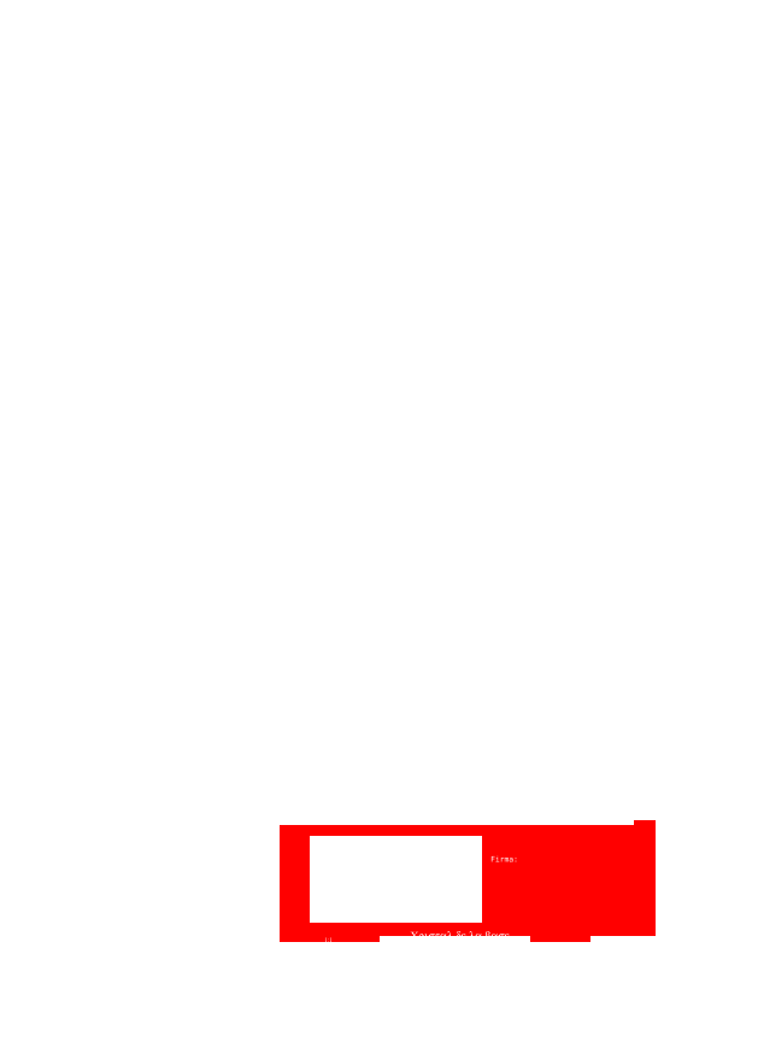
<metadata>
{"format":"dxf","ext":"dxf","renderer":"ezdxf+matplotlib","layout":"modelspace","background":"white","min_lineweight":24,"dpi":150}
</metadata>
<code>
0
SECTION
2
ENTITIES
0
TEXT
8
0
10
224.5
20
53.37
30
0
40
3
1

50
0
41
1
7
textstyle0
71
0
72
0
11
224.5
21
53.37
31
0
73
0
0
TEXT
8
0
10
250
20
50
30
0
40
5
1
bq
50
0
41
1
7
textstyle1
71
0
72
0
11
250
21
50
31
0
73
0
0
LWPOLYLINE
8
0
90
3
70
0
10
117
20
10
30
0
10
117
20
65
30
0
10
287
20
65
30
0
0
LWPOLYLINE
8
0
90
2
70
0
10
117
20
40
30
0
10
287
20
40
30
0
0
LWPOLYLINE
8
0
90
2
70
0
10
135
20
10
30
0
10
135
20
65
30
0
0
LWPOLYLINE
8
0
90
2
70
0
10
155
20
40
30
0
10
155
20
65
30
0
0
LWPOLYLINE
8
0
90
2
70
0
10
195
20
40
30
0
10
195
20
65
30
0
0
LWPOLYLINE
8
0
90
2
70
0
10
223
20
40
30
0
10
223
20
65
30
0
0
LWPOLYLINE
8
0
90
2
70
0
10
230
20
10
30
0
10
230
20
40
30
0
0
LWPOLYLINE
8
0
90
2
70
0
10
117
20
46
30
0
10
195
20
46
30
0
0
LWPOLYLINE
8
0
90
2
70
0
10
117
20
52
30
0
10
195
20
52
30
0
0
LWPOLYLINE
8
0
90
2
70
0
10
117
20
58
30
0
10
195
20
58
30
0
0
TEXT
8
0
10
138.8
20
59.86
30
0
40
2.5
1
Fecha
50
0
41
1
7
textstyle2
71
0
72
0
11
138.8
21
59.86
31
0
73
0
0
TEXT
8
0
10
167
20
59.86
30
0
40
2.5
1
Nombre
50
0
41
1
7
textstyle3
71
0
72
0
11
167
21
59.86
31
0
73
0
0
TEXT
8
0
10
198.7
20
59.86
30
0
40
2.5
1
Firma:
50
0
41
1
7
textstyle4
71
0
72
0
11
198.7
21
59.86
31
0
73
0
0
TEXT
8
0
10
119.4
20
35.26
30
0
40
2.5
1
Escala:
50
0
41
1
7
textstyle5
71
0
72
0
11
119.4
21
35.26
31
0
73
0
0
TEXT
8
0
10
247.8
20
23.41
30
0
40
2.5
1
L\U0mina n0.4
50
0
41
1
7
textstyle6
71
0
72
0
11
247.8
21
23.41
31
0
73
0
0
TEXT
8
0
10
118.9
20
47.48
30
0
40
1.543
1
Comprobado
50
0
41
1
7
textstyle7
71
0
72
0
11
118.9
21
47.48
31
0
73
0
0
TEXT
8
0
10
118.9
20
41.47
30
0
40
1.47
1
Versi\U+00f3n
50
0
41
1
7
textstyle8
71
0
72
0
11
118.9
21
41.47
31
0
73
0
0
TEXT
8
0
10
118.9
20
53.44
30
0
40
1.615
1
Dibujado
50
0
41
1
7
textstyle9
71
0
72
0
11
118.9
21
53.44
31
0
73
0
0
LINE
8
0
10
287
20
65
30
0
11
287
21
10
31
0
0
LINE
8
0
10
117
20
10
30
0
11
287
21
10
31
0
0
LINE
8
0
10
10
20
410
30
0
11
287
21
410
31
0
0
LINE
8
0
10
297
20
420
30
0
11
297
21
210
31
0
0
LINE
8
0
10
0
20
420
30
0
11
0
21
210
31
0
0
LINE
8
0
10
0
20
420
30
0
11
297
21
420
31
0
0
LINE
8
0
10
0
20
210
30
0
11
0
21
0
31
0
0
LINE
8
0
10
0
20
0
30
0
11
297
21
-5.68e-14
31
0
0
LINE
8
0
10
297
20
210
30
0
11
297
21
-5.68e-14
31
0
0
LINE
8
0
10
10
20
10
30
0
11
287
21
10
31
0
0
LINE
8
0
10
287
20
410
30
0
11
287
21
10
31
0
0
LINE
8
0
10
10
20
410
30
0
11
10
21
10
31
0
0
LINE
8
0
10
50
20
90
30
0
11
50
21
390
31
0
0
LINE
8
0
10
50
20
390
30
0
11
250
21
390
31
0
0
LINE
8
0
10
250
20
390
30
0
11
250
21
90
31
0
0
LINE
8
0
10
250
20
90
30
0
11
50
21
90
31
0
0
DIMENSION
8
0
10
250
20
80
30
0
11
150
21
81.88
31
0
70
0
71
8
72
2
41
1
42
0
1

3
Standard
13
50
23
90
33
0
14
250
24
90
34
0
50
0
0
DIMENSION
8
0
10
40
20
90
30
0
11
38.12
21
240
31
0
70
0
71
8
72
2
41
1
42
0
1

3
Standard
13
50
23
390
33
0
14
50
24
90
34
0
50
90
0
TEXT
8
0
10
138
20
54.48
30
0
40
1.837
1
14/07/2014
50
0
41
1
7
textstyle10
71
0
72
0
11
138
21
54.48
31
0
73
0
0
TEXT
8
0
10
137
20
42.26
30
0
40
1.837
1
14/07/2014
50
0
41
1
7
textstyle11
71
0
72
0
11
137
21
42.26
31
0
73
0
0
TEXT
8
0
10
172.3
20
42.05
30
0
40
1.837
1
1
50
0
41
1
7
textstyle12
71
0
72
0
11
172.3
21
42.05
31
0
73
0
0
LWPOLYLINE
8
0
90
2
70
0
10
116.8
20
51.94
30
0
10
194.8
20
51.94
30
0
0
TEXT
8
0
10
164.2
20
54.29
30
0
40
1.615
1
Pedro de Oro Mart\U+00edn
50
0
41
1
7
textstyle13
71
0
72
0
11
164.2
21
54.29
31
0
73
0
0
TEXT
8
0
10
164.2
20
48.14
30
0
40
1.615
1
Alberto Valero G\U+00f3mez
50
0
41
1
7
textstyle14
71
0
72
0
11
164.2
21
48.14
31
0
73
0
0
TEXT
8
0
10
132
20
23.67
30
0
40
4.5
1
Cristal de la base
50
0
41
1
7
textstyle15
71
0
72
1
11
184.8
21
25.92
31
0
73
2
0
TEXT
8
0
10
123.6
20
23.09
30
0
40
2.5
1
1:1
50
0
41
1
7
textstyle16
71
0
72
0
11
123.6
21
23.09
31
0
73
0
0
ENDSEC
0
EOF

</code>
